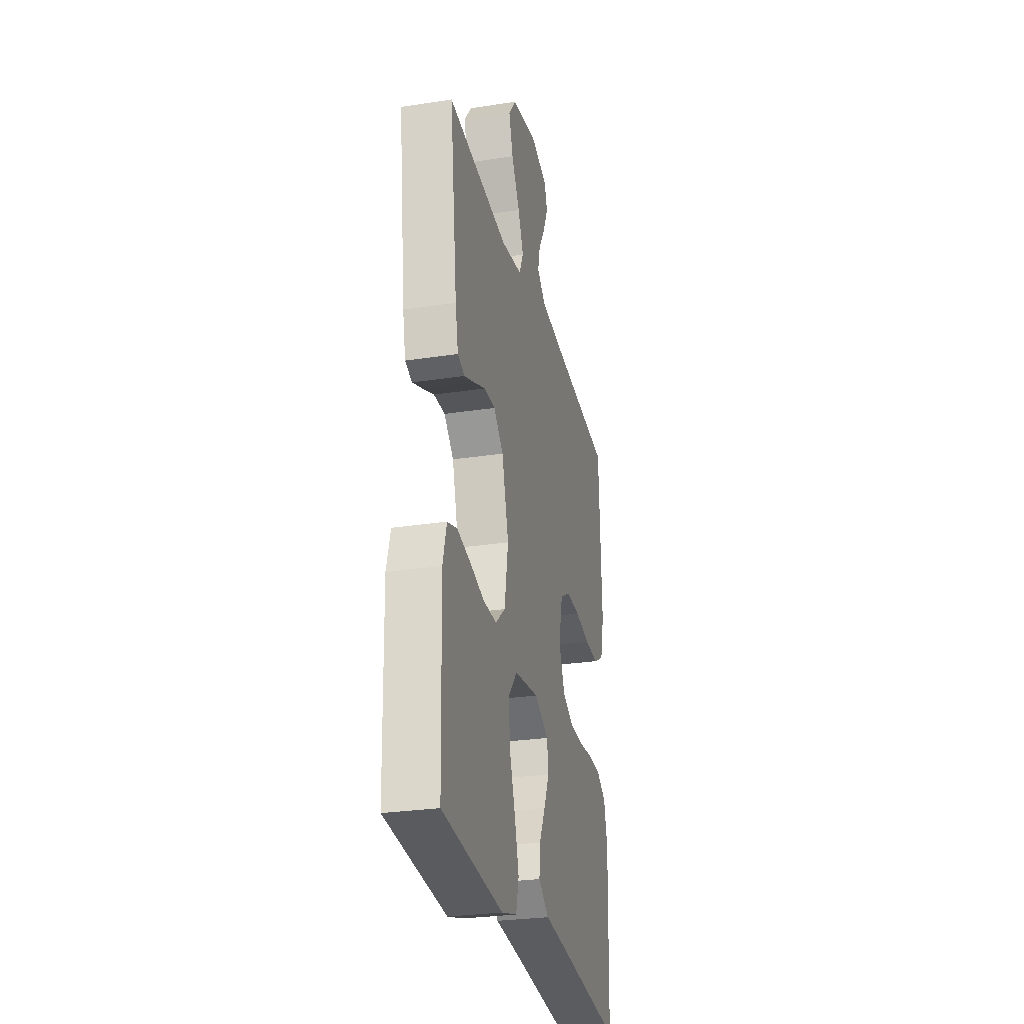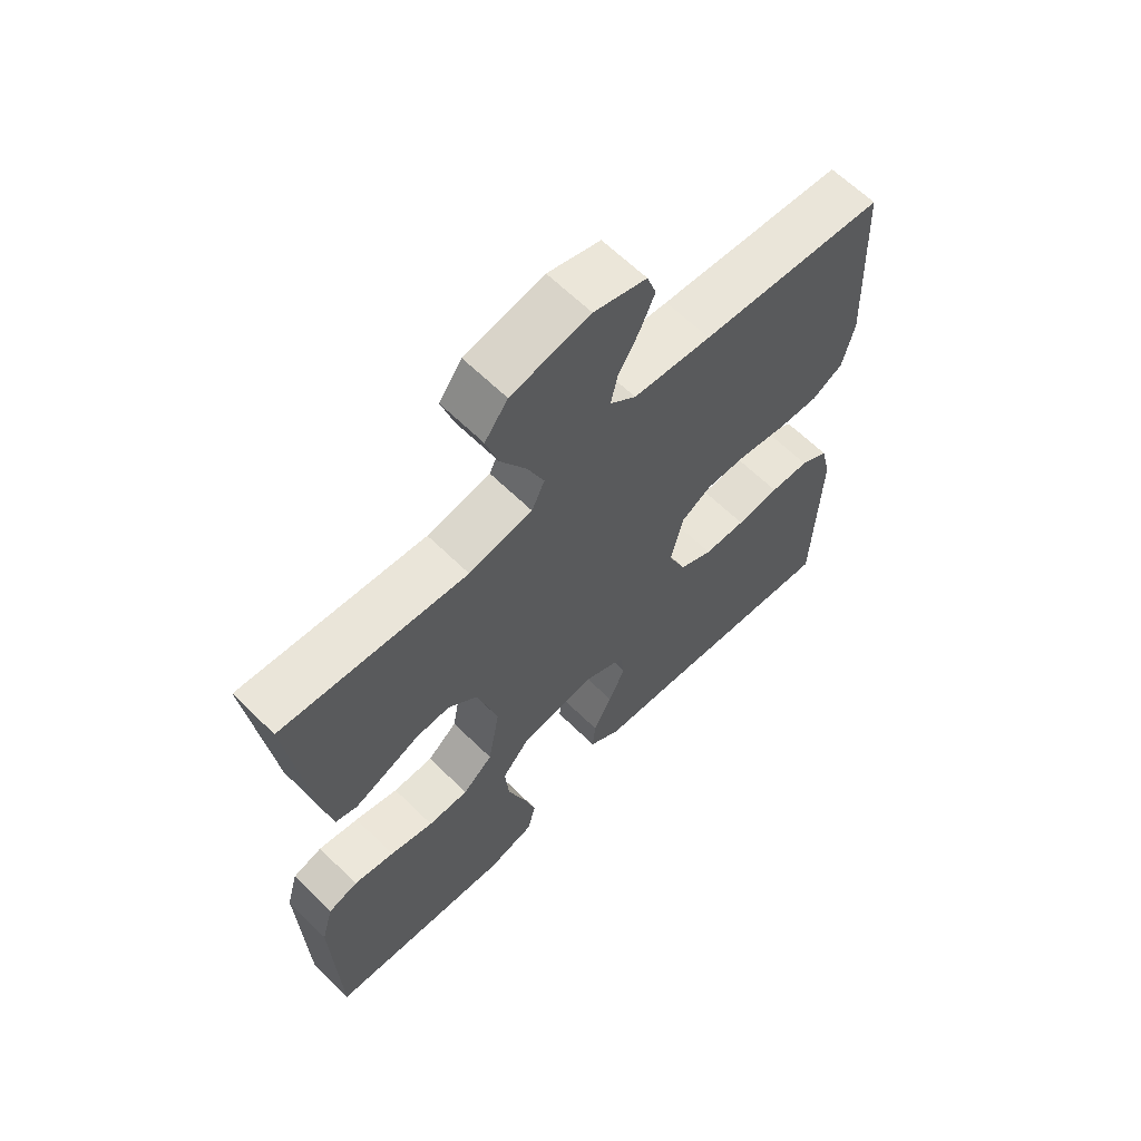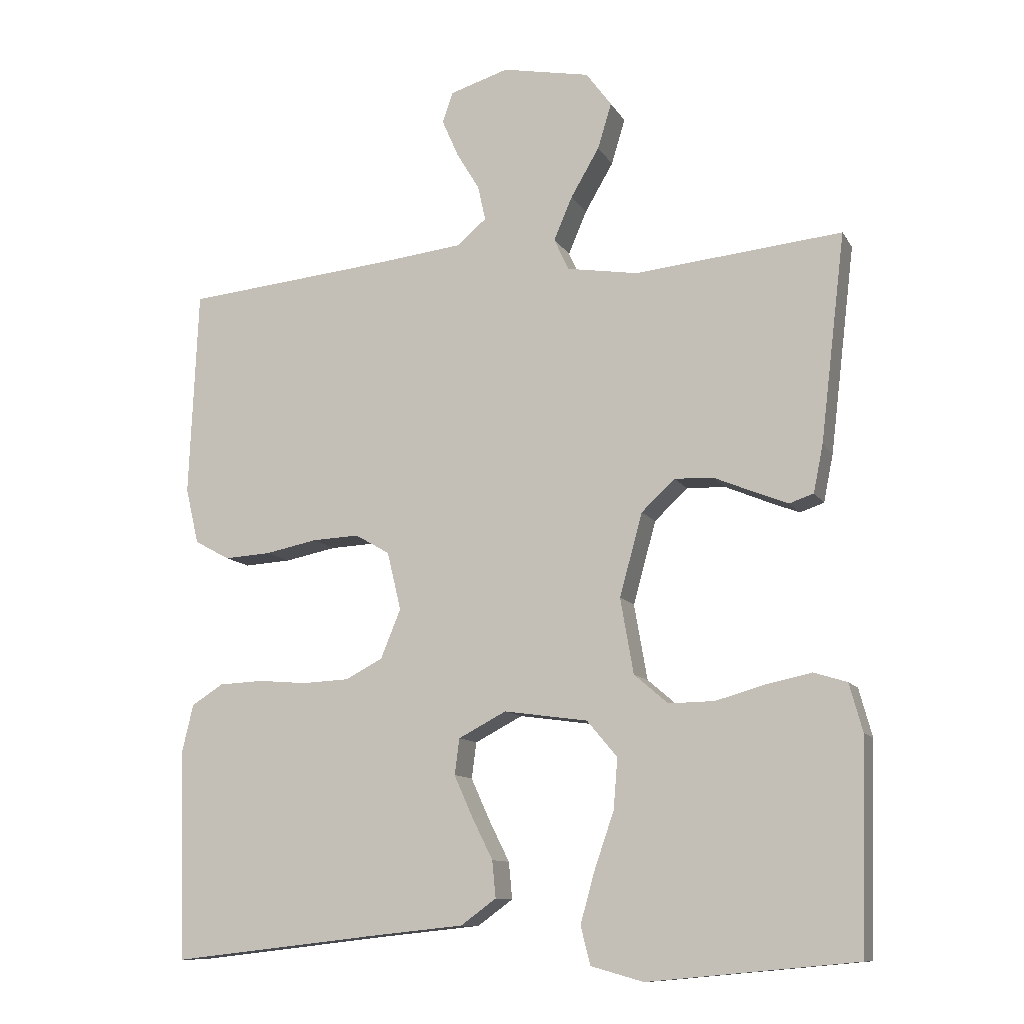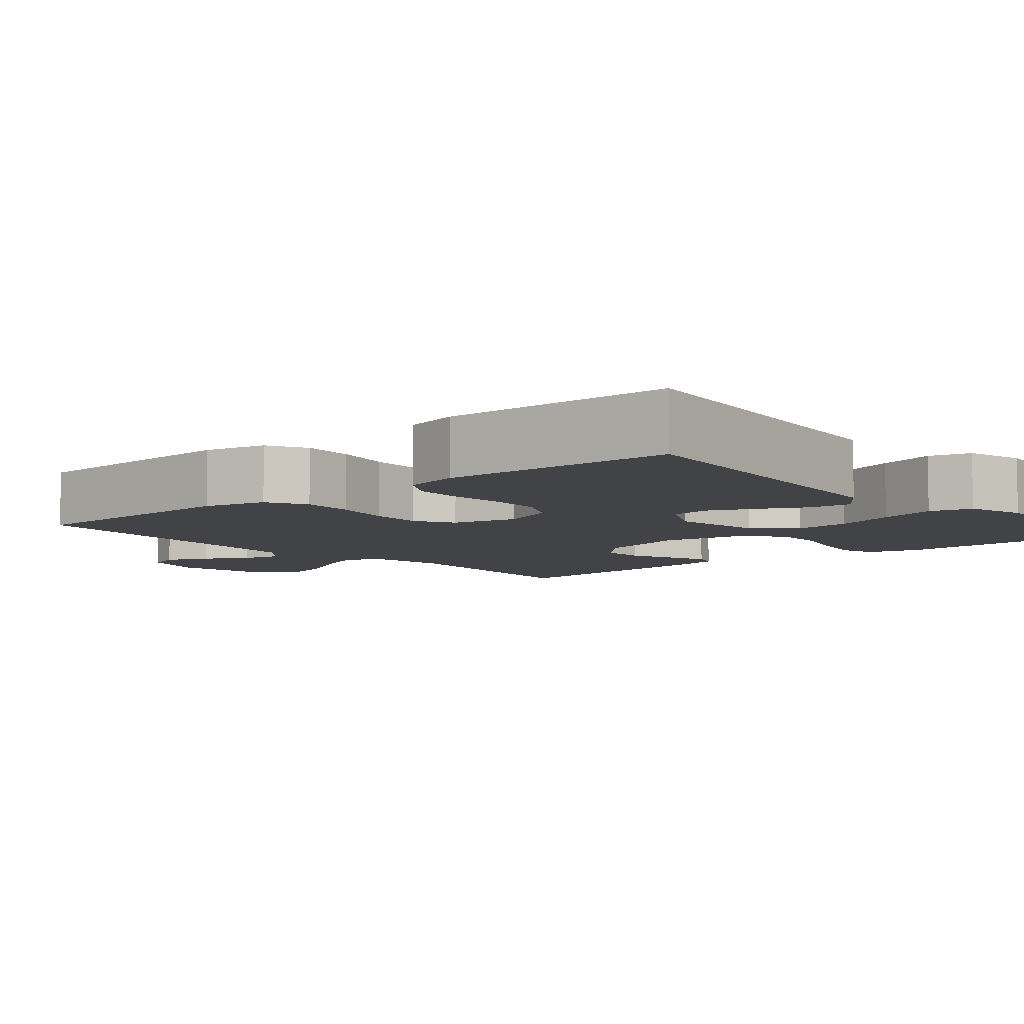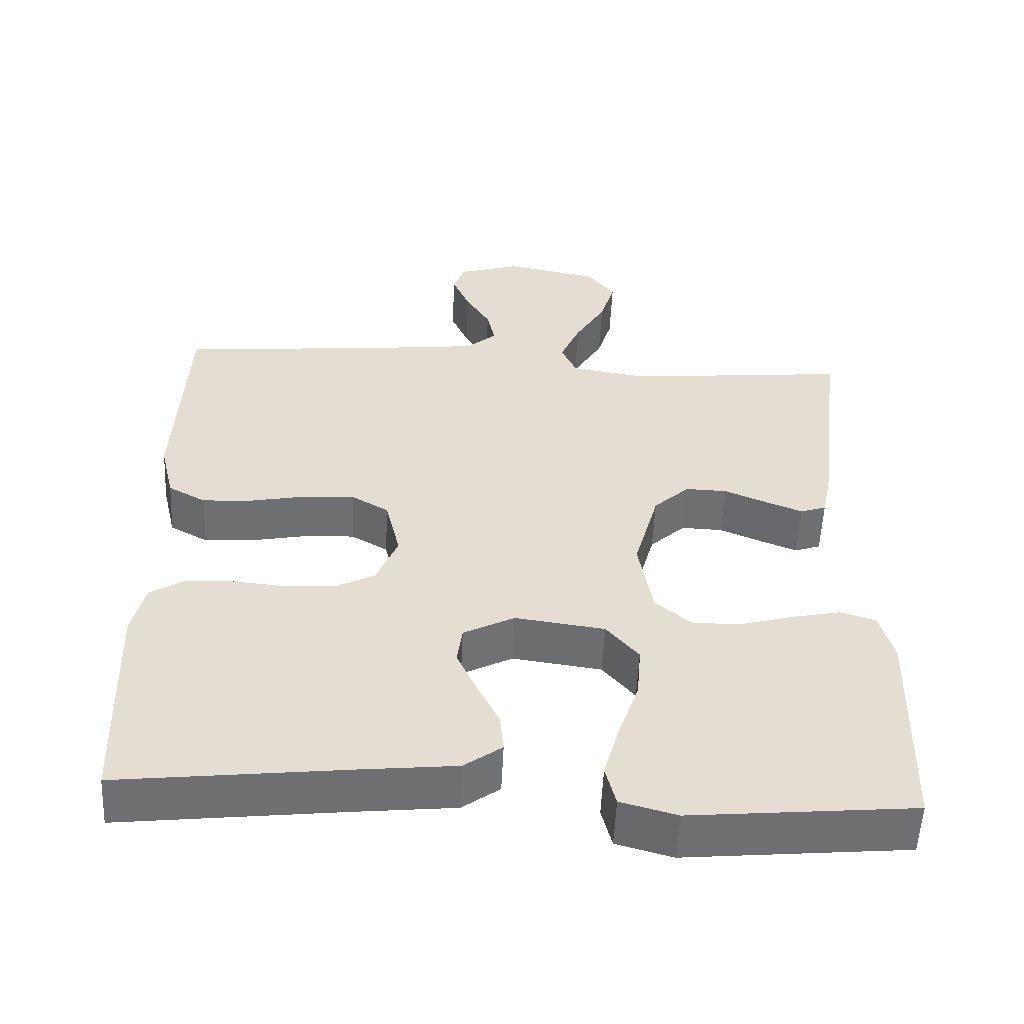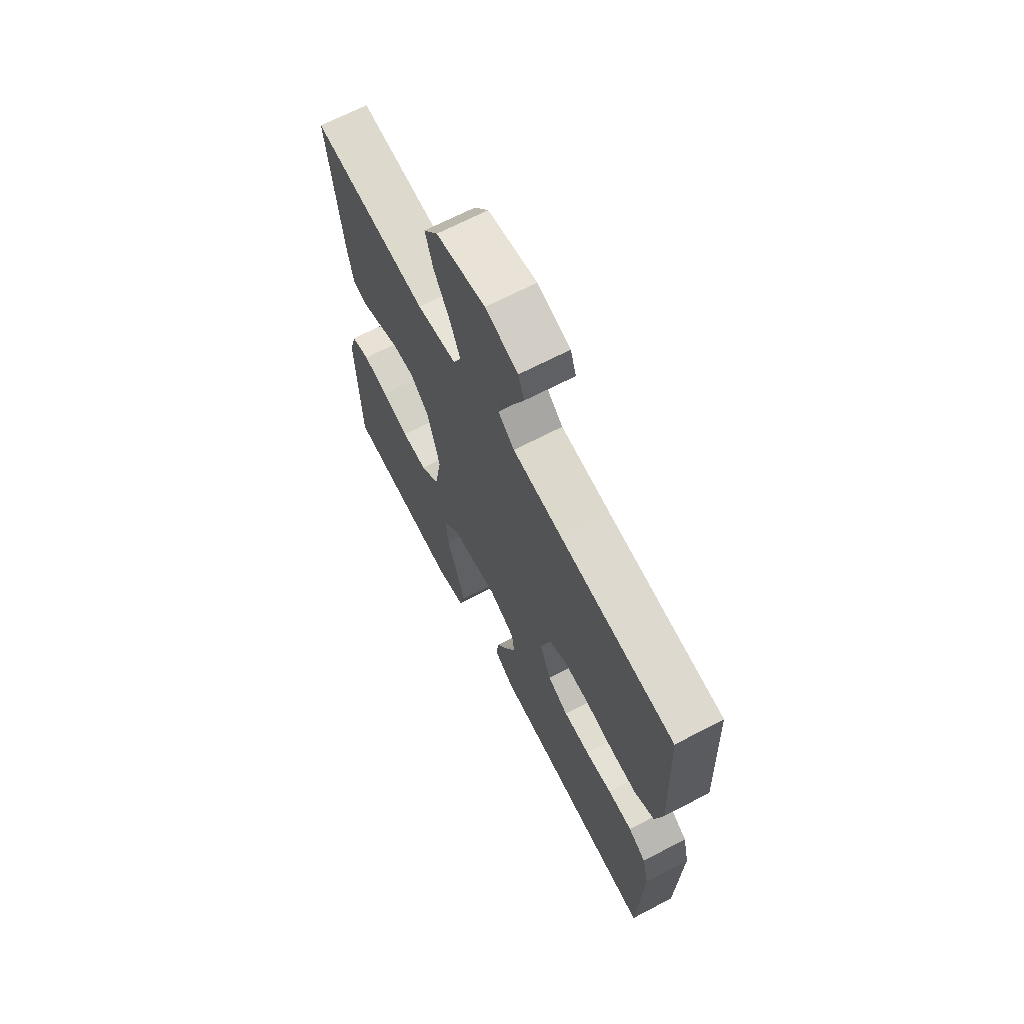
<metadata>
{"format":"obj","ext":"obj","renderer":"f3d","projection":"perspective","resolution":1024,"background":"white","views":[{"elev":-27.9,"azim":-76.8,"up":"+Z"},{"elev":63.6,"azim":-45.3,"up":"+Z"},{"elev":-10.9,"azim":-160.7,"up":"+Z"},{"elev":-6.9,"azim":130.4,"up":"+Y"},{"elev":-54.6,"azim":177.4,"up":"+Z"},{"elev":67.6,"azim":62.4,"up":"+Z"}]}
</metadata>
<code>
v 0.5 0.07 -0.5
v 0.2 0.07 -0.466
v 0.065 0.07 -0.452
v 0.014 0.07 -0.415
v 0.019 0.07 -0.362
v 0.049 0.07 -0.302
v 0.076 0.07 -0.242
v 0.069 0.07 -0.19
v 0 0.07 -0.154
v -0.121 0.07 -0.171
v -0.165 0.07 -0.223
v -0.159 0.07 -0.296
v -0.131 0.07 -0.377
v -0.11 0.07 -0.452
v -0.124 0.07 -0.507
v -0.2 0.07 -0.528
v -0.5 0.07 -0.5
v -0.509 0.07 -0.2
v -0.49 0.07 -0.131
v -0.442 0.07 -0.116
v -0.376 0.07 -0.13
v -0.305 0.07 -0.15
v -0.239 0.07 -0.151
v -0.19 0.07 -0.109
v -0.171 0.07 0
v -0.204 0.07 0.12
v -0.252 0.07 0.165
v -0.308 0.07 0.163
v -0.365 0.07 0.139
v -0.415 0.07 0.119
v -0.45 0.07 0.131
v -0.464 0.07 0.2
v -0.5 0.07 0.5
v -0.2 0.07 0.471
v -0.097 0.07 0.488
v -0.076 0.07 0.534
v -0.103 0.07 0.597
v -0.144 0.07 0.667
v -0.164 0.07 0.733
v -0.127 0.07 0.783
v 0 0.07 0.808
v 0.085 0.07 0.782
v 0.1 0.07 0.738
v 0.076 0.07 0.683
v 0.043 0.07 0.628
v 0.032 0.07 0.578
v 0.074 0.07 0.542
v 0.2 0.07 0.528
v 0.5 0.07 0.5
v 0.513 0.07 0.2
v 0.494 0.07 0.119
v 0.443 0.07 0.091
v 0.375 0.07 0.095
v 0.3 0.07 0.11
v 0.232 0.07 0.113
v 0.182 0.07 0.084
v 0.162 0.07 0
v 0.191 0.07 -0.071
v 0.245 0.07 -0.099
v 0.313 0.07 -0.102
v 0.383 0.07 -0.096
v 0.447 0.07 -0.099
v 0.493 0.07 -0.128
v 0.51 0.07 -0.2
v 0.5 0 -0.5
v 0.2 0 -0.466
v 0.065 0 -0.452
v 0.014 0 -0.415
v 0.019 0 -0.362
v 0.049 0 -0.302
v 0.076 0 -0.242
v 0.069 0 -0.19
v 0 0 -0.154
v -0.121 0 -0.171
v -0.165 0 -0.223
v -0.159 0 -0.296
v -0.131 0 -0.377
v -0.11 0 -0.452
v -0.124 0 -0.507
v -0.2 0 -0.528
v -0.5 0 -0.5
v -0.509 0 -0.2
v -0.49 0 -0.131
v -0.442 0 -0.116
v -0.376 0 -0.13
v -0.305 0 -0.15
v -0.239 0 -0.151
v -0.19 0 -0.109
v -0.171 0 0
v -0.204 0 0.12
v -0.252 0 0.165
v -0.308 0 0.163
v -0.365 0 0.139
v -0.415 0 0.119
v -0.45 0 0.131
v -0.464 0 0.2
v -0.5 0 0.5
v -0.2 0 0.471
v -0.097 0 0.488
v -0.076 0 0.534
v -0.103 0 0.597
v -0.144 0 0.667
v -0.164 0 0.733
v -0.127 0 0.783
v 0 0 0.808
v 0.085 0 0.782
v 0.1 0 0.738
v 0.076 0 0.683
v 0.043 0 0.628
v 0.032 0 0.578
v 0.074 0 0.542
v 0.2 0 0.528
v 0.5 0 0.5
v 0.513 0 0.2
v 0.494 0 0.119
v 0.443 0 0.091
v 0.375 0 0.095
v 0.3 0 0.11
v 0.232 0 0.113
v 0.182 0 0.084
v 0.162 0 0
v 0.191 0 -0.071
v 0.245 0 -0.099
v 0.313 0 -0.102
v 0.383 0 -0.096
v 0.447 0 -0.099
v 0.493 0 -0.128
v 0.51 0 -0.2
f 63 64 1 2
f 60 61 62 63
f 59 60 63 2
f 58 59 2 3
f 57 58 3
f 51 52 53 54
f 51 54 55
f 48 49 50 51
f 47 48 51 55
f 46 47 55 56
f 42 43 44 45
f 40 41 42 45
f 40 45 46
f 37 38 39 40
f 36 37 40 46
f 35 36 46 56
f 31 32 33 34
f 28 29 30 31
f 28 31 34 35
f 19 20 21 22
f 17 18 19 22
f 17 22 23
f 16 17 23 24
f 12 13 14 15
f 12 15 16
f 11 12 16 24
f 3 4 5 6
f 3 6 7
f 57 3 7
f 56 57 7 8
f 35 56 8 9
f 27 28 35
f 26 27 35
f 25 26 35 9
f 10 11 24 25
f 9 10 25
f 66 65 128 127
f 127 126 125 124
f 66 127 124 123
f 67 66 123 122
f 67 122 121
f 118 117 116 115
f 119 118 115
f 115 114 113 112
f 119 115 112 111
f 120 119 111 110
f 109 108 107 106
f 109 106 105 104
f 110 109 104
f 104 103 102 101
f 110 104 101 100
f 120 110 100 99
f 98 97 96 95
f 95 94 93 92
f 99 98 95 92
f 86 85 84 83
f 86 83 82 81
f 87 86 81
f 88 87 81 80
f 79 78 77 76
f 80 79 76
f 88 80 76 75
f 70 69 68 67
f 71 70 67
f 71 67 121
f 72 71 121 120
f 73 72 120 99
f 99 92 91
f 99 91 90
f 73 99 90 89
f 89 88 75 74
f 89 74 73
f 1 65 66 2
f 2 66 67 3
f 3 67 68 4
f 4 68 69 5
f 5 69 70 6
f 6 70 71 7
f 7 71 72 8
f 8 72 73 9
f 9 73 74 10
f 10 74 75 11
f 11 75 76 12
f 12 76 77 13
f 13 77 78 14
f 14 78 79 15
f 15 79 80 16
f 16 80 81 17
f 17 81 82 18
f 18 82 83 19
f 19 83 84 20
f 20 84 85 21
f 21 85 86 22
f 22 86 87 23
f 23 87 88 24
f 24 88 89 25
f 25 89 90 26
f 26 90 91 27
f 27 91 92 28
f 28 92 93 29
f 29 93 94 30
f 30 94 95 31
f 31 95 96 32
f 32 96 97 33
f 33 97 98 34
f 34 98 99 35
f 35 99 100 36
f 36 100 101 37
f 37 101 102 38
f 38 102 103 39
f 39 103 104 40
f 40 104 105 41
f 41 105 106 42
f 42 106 107 43
f 43 107 108 44
f 44 108 109 45
f 45 109 110 46
f 46 110 111 47
f 47 111 112 48
f 48 112 113 49
f 49 113 114 50
f 50 114 115 51
f 51 115 116 52
f 52 116 117 53
f 53 117 118 54
f 54 118 119 55
f 55 119 120 56
f 56 120 121 57
f 57 121 122 58
f 58 122 123 59
f 59 123 124 60
f 60 124 125 61
f 61 125 126 62
f 62 126 127 63
f 63 127 128 64
f 64 128 65 1

</code>
